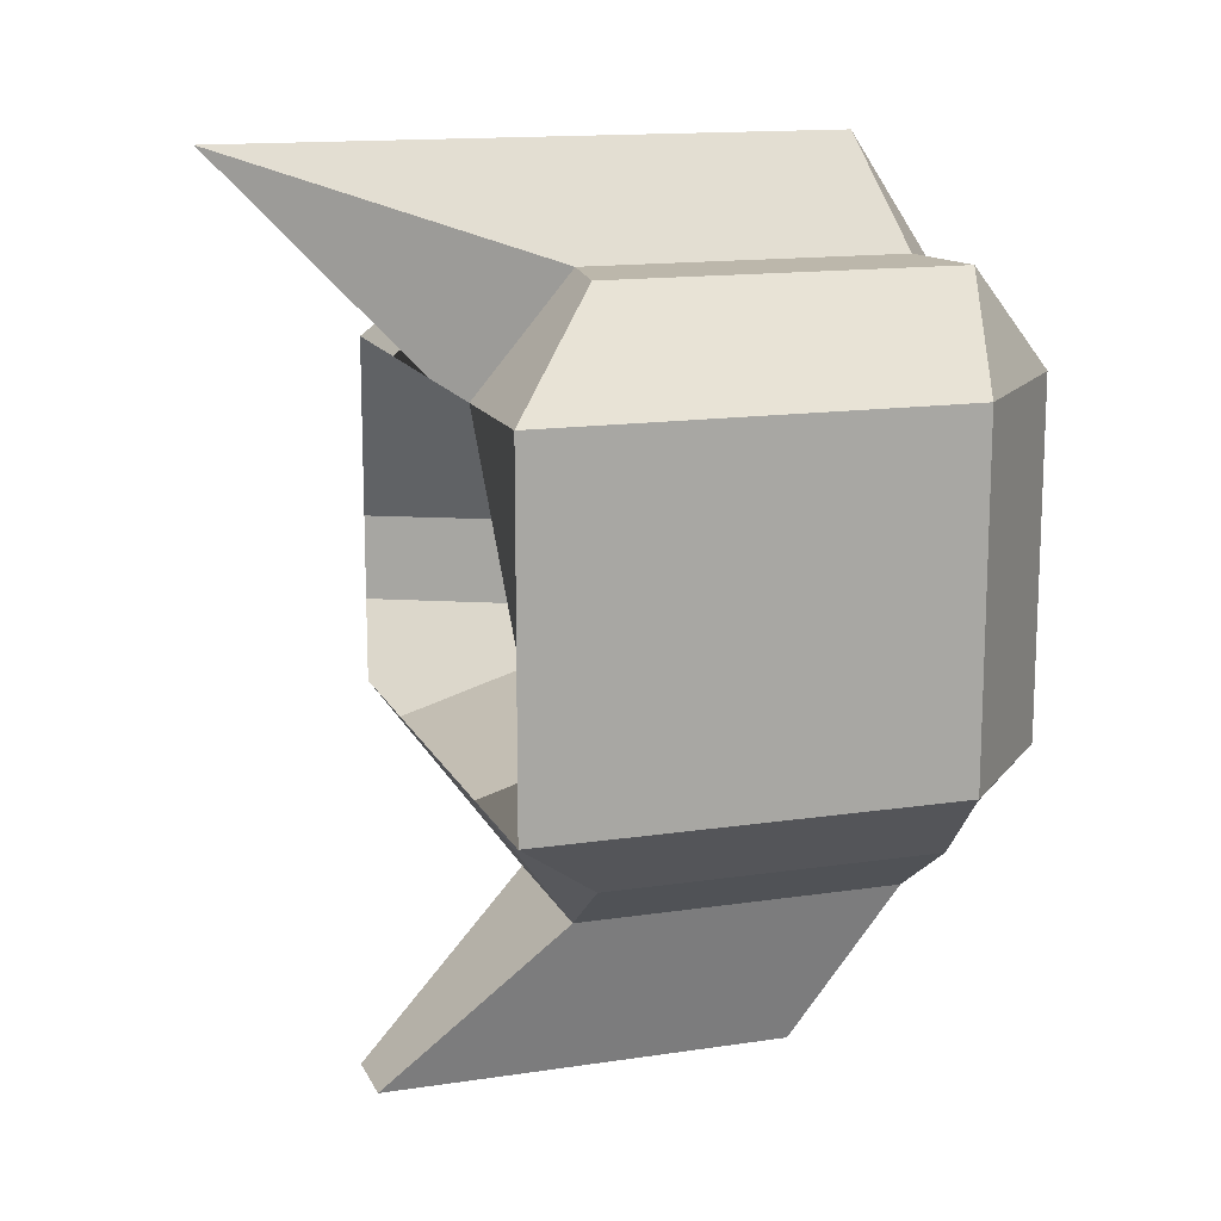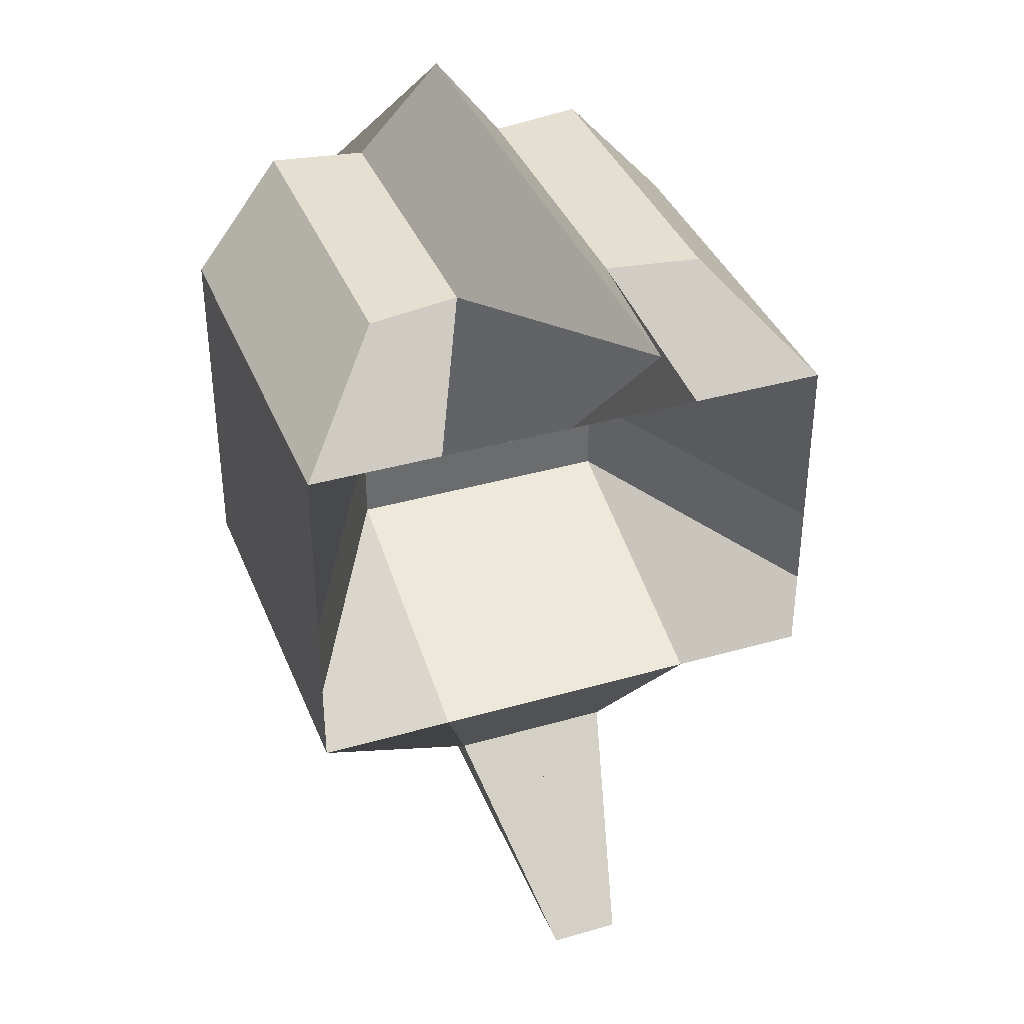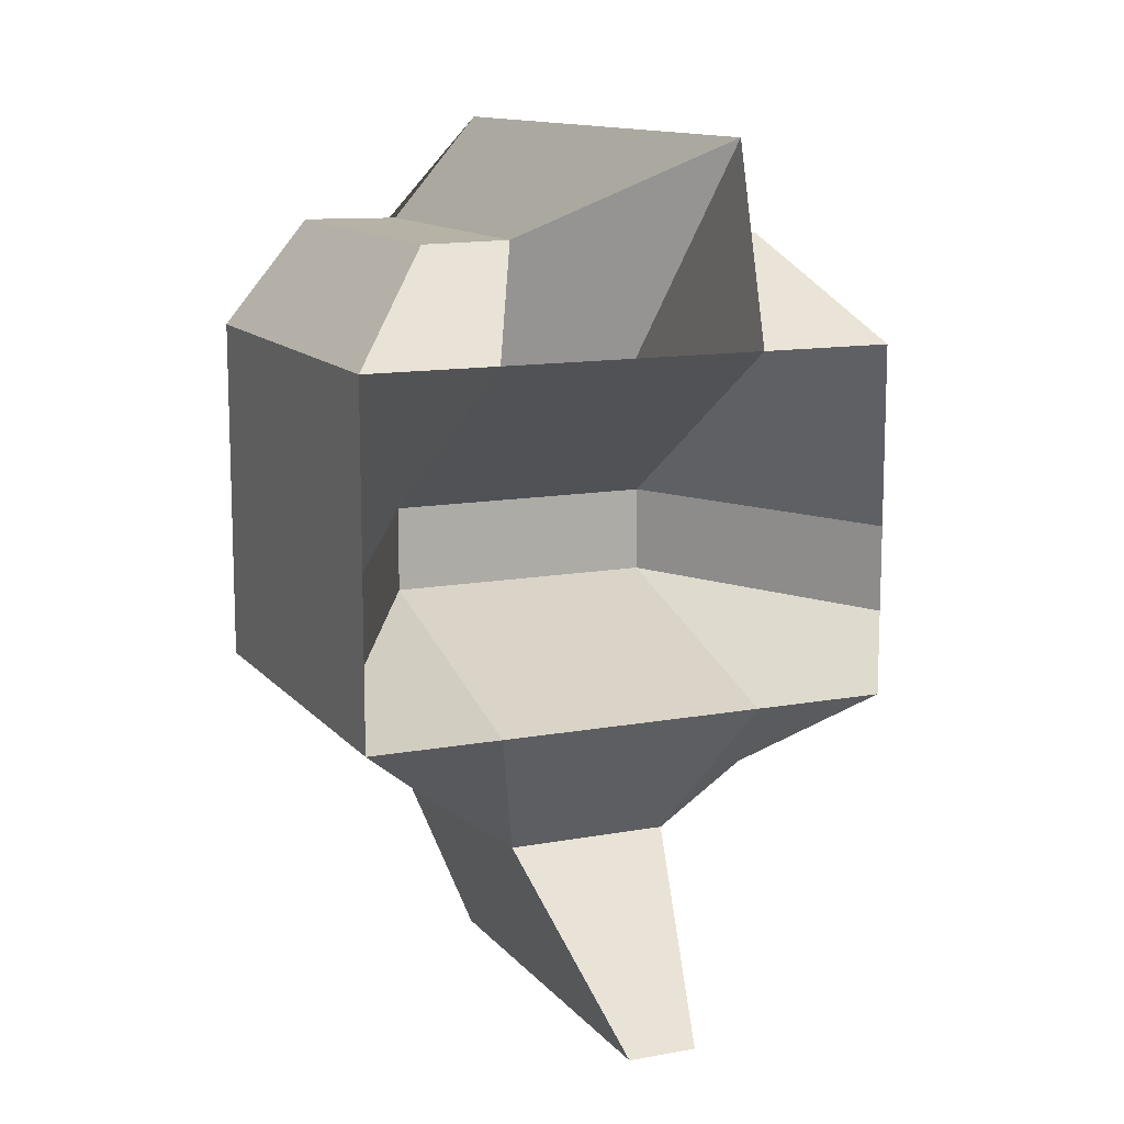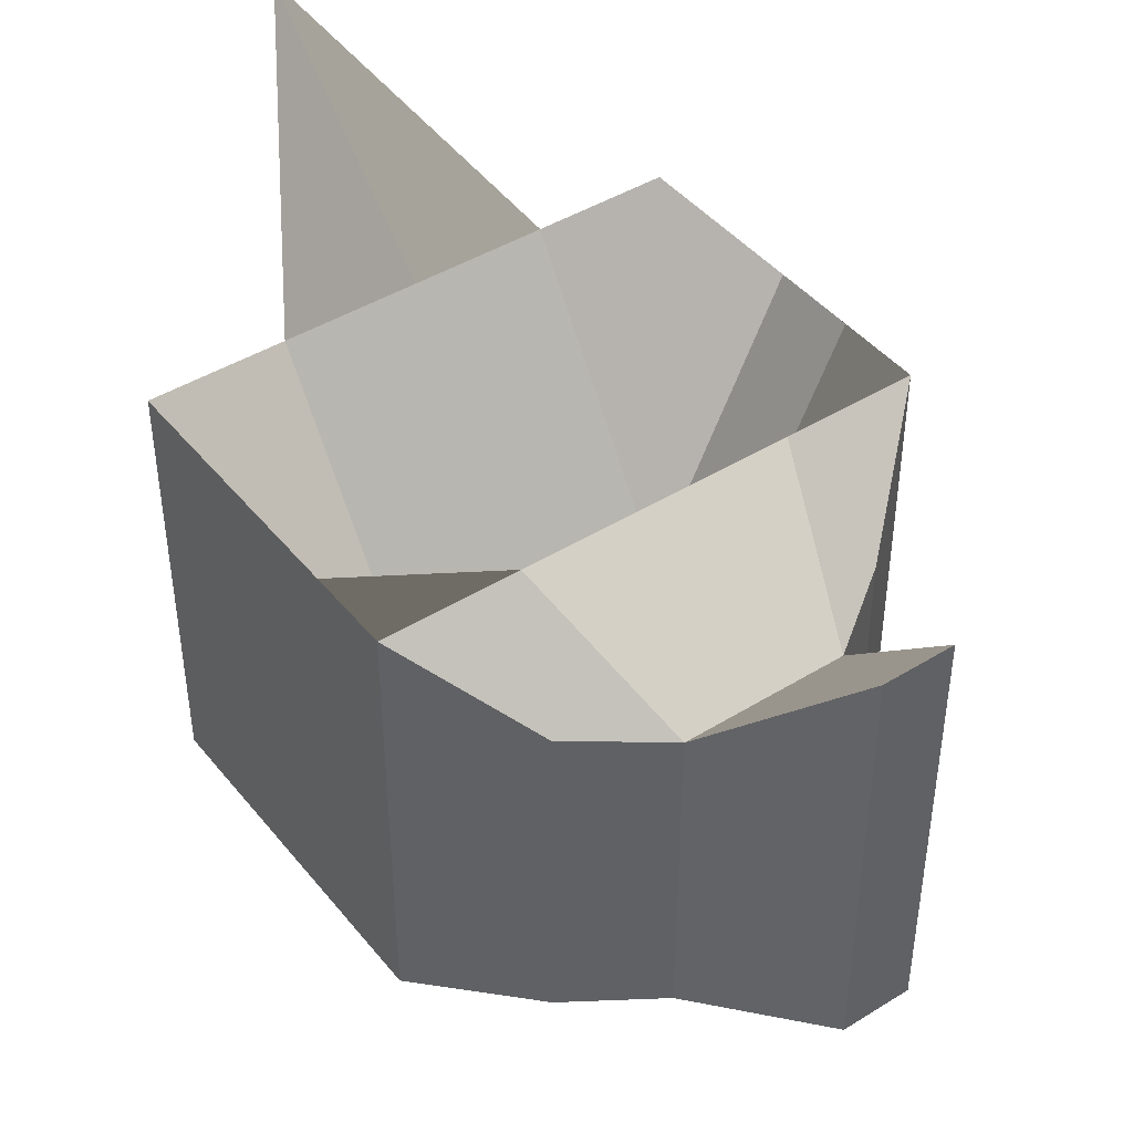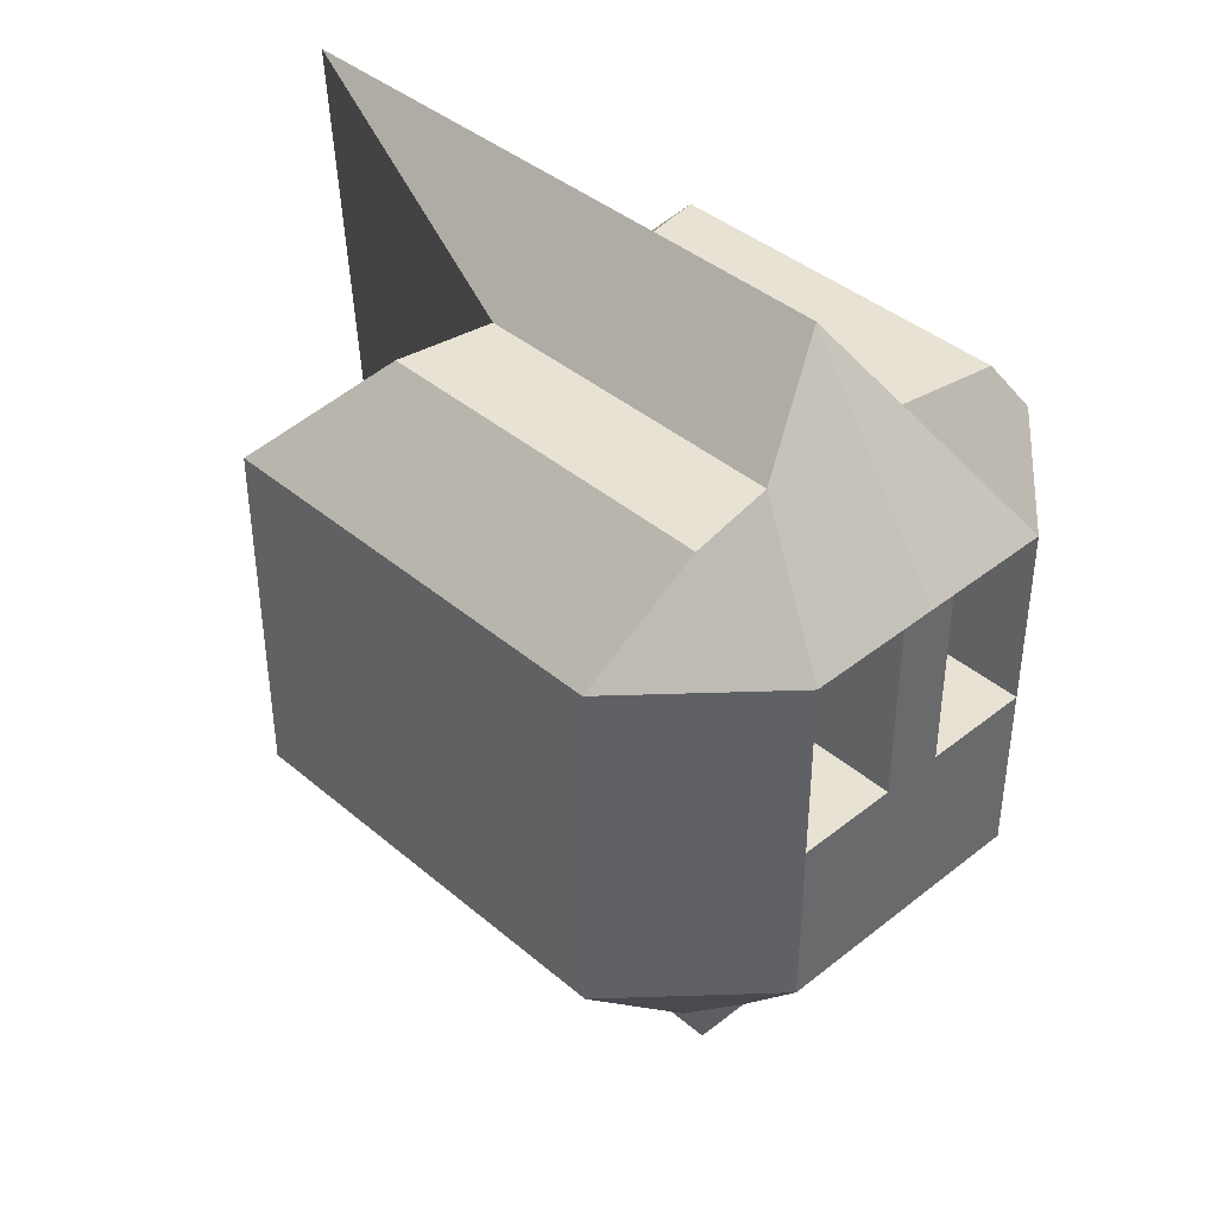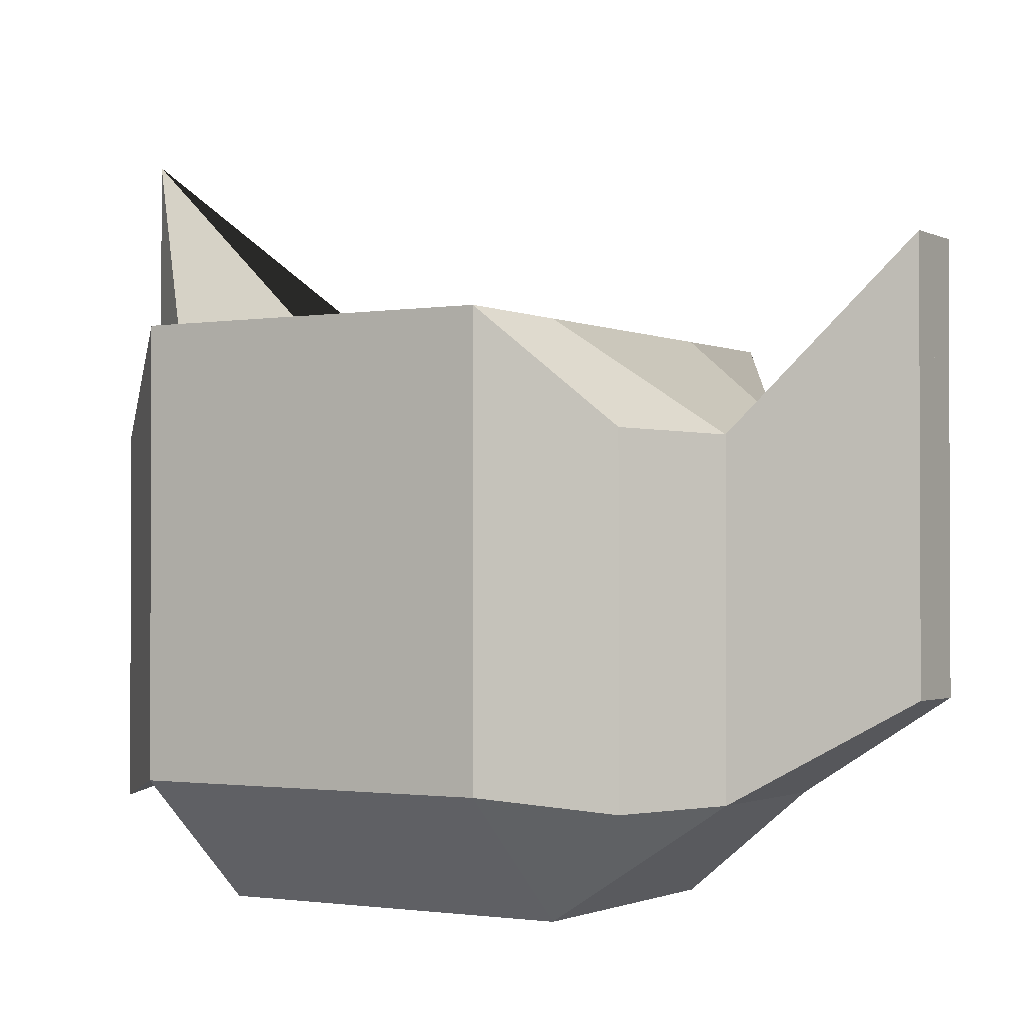
<metadata>
{"format":"obj","ext":"obj","renderer":"f3d","projection":"perspective","resolution":1024,"background":"white","views":[{"elev":14.3,"azim":71.7,"up":"+Y"},{"elev":37.5,"azim":-20.3,"up":"+Y"},{"elev":12.2,"azim":-23.7,"up":"+Y"},{"elev":43.8,"azim":-36.0,"up":"+Z"},{"elev":40.6,"azim":135.9,"up":"+Y"},{"elev":-1.4,"azim":-58.7,"up":"+Z"}]}
</metadata>
<code>
o Cube
v 0.6228 2.11 -0.6228
v 0.6228 2.11 0.6228
v -0.6228 2.11 0.6228
v -0.6228 2.11 -0.6228
v 0.6458 4.11 -0.6458
v 0.6458 4.11 0.6458
v -0.6458 4.11 0.6458
v -0.6458 4.11 -0.6458
v 0.3036 1.886 -0.6073
v 0 1.886 -0.6073
v -0.3036 1.886 -0.6073
v 0.3036 1.886 0.6073
v -0 1.886 0.6073
v -0.3036 1.886 0.6073
v 0.2939 4.11 -0.5879
v 0 4.501 -0.4846
v -0.2939 4.11 -0.5879
v 0.2939 4.11 0.5879
v -0 4.501 1.744
v -0.2939 4.11 0.5879
v 1 3.06 -0.5534
v 1 3.727 -0.5534
v 1 3.06 1
v 1 3.727 1
v -1 3.06 1
v -1 3.727 1
v -1 3.06 -0.5534
v -1 3.727 -0.5534
v 0.5 3.06 -1
v 0.5 3.727 -1
v 0 3.06 -1
v 0 3.727 -1
v -0.5 3.06 -1
v -0.5 3.727 -1
v 0.5 3.727 1
v 0.5 3.06 -0.03252
v -0 3.727 1
v -0 3.06 -0.03252
v -0.5 3.727 1
v -0.5 3.06 -0.03252
v 0.5 2.744 -0.03252
v 0.5 2.427 1
v -0 2.744 -0.03252
v -0 2.427 1
v -0.5 2.744 -0.03252
v -0.5 2.427 1
v 1 2.427 -0.5534
v 1 2.744 -0.5534
v 1 2.427 1
v 1 2.744 1
v -1 2.427 1
v -1 2.744 1
v -1 2.427 -0.5534
v -1 2.744 -0.5534
v 0.5 2.427 -1
v 0.5 2.744 -1
v 0 2.427 -1
v 0 2.744 -1
v -0.5 2.427 -1
v -0.5 2.744 -1
v 0.5 3.06 -0.5002
v 0.5 3.727 -0.5002
v -0 3.06 -0.5002
v -0 3.727 -0.5002
v -0 3.06 -0.5
v -0 3.727 -0.5
v -0.5 3.06 -0.5
v -0.5 3.727 -0.5
v 0.1244 3.06 -1
v 0.1244 3.727 -1
v 0.1244 3.06 -0.5
v 0.1244 3.727 -0.5
v -0.1 3.06 -1
v -0.1 3.727 -1
v -0.1 3.06 -0.5002
v -0.1 3.727 -0.5002
v -0.1285 1.279 -0.257
v 0 1.279 1.257
v -0.1285 1.279 1.257
v 0.1285 1.279 -0.257
v 0 1.279 -0.257
v 0.1285 1.279 1.257
f 11 14 3 4
f 17 8 7 20
f 22 5 6 24
f 39 20 7 26
f 26 7 8 28
f 59 11 4 53
f 47 1 9 55
f 55 9 10 57
f 57 10 11 59
f 24 6 18 35
f 35 18 19 37
f 37 19 20 39
f 5 15 18 6
f 15 16 19 18
f 16 17 20 19
f 1 2 12 9
f 12 13 78 82
f 11 10 81 77
f 43 38 40 45
f 38 37 39 40
f 41 36 38 43
f 36 35 37 38
f 50 23 36 41
f 23 24 35 36
f 16 32 34 17
f 34 32 66 68
f 15 30 32 16
f 64 63 75 76
f 5 22 30 15
f 22 21 29 30
f 17 34 28 8
f 34 33 27 28
f 52 25 27 54
f 25 26 28 27
f 45 40 25 52
f 40 39 26 25
f 48 21 23 50
f 21 22 24 23
f 1 47 49 2
f 47 48 50 49
f 14 46 51 3
f 46 45 52 51
f 3 51 53 4
f 51 52 54 53
f 2 49 42 12
f 49 50 41 42
f 12 42 44 13
f 42 41 43 44
f 13 44 46 14
f 44 43 45 46
f 31 58 60 33
f 58 57 59 60
f 29 56 58 31
f 56 55 57 58
f 21 48 56 29
f 48 47 55 56
f 33 60 54 27
f 60 59 53 54
f 62 61 63 64
f 30 29 61 62
f 29 31 63 61
f 32 30 62 64
f 66 65 67 68
f 33 34 68 67
f 66 32 70 72
f 31 33 67 65
f 70 69 71 72
f 32 31 69 70
f 65 66 72 71
f 31 65 71 69
f 73 74 76 75
f 31 32 74 73
f 32 64 76 74
f 63 31 73 75
f 81 78 79 77
f 10 13 78 81
f 13 14 79 78
f 14 11 77 79
f 80 82 78 81
f 10 9 80 81
f 9 12 82 80

</code>
